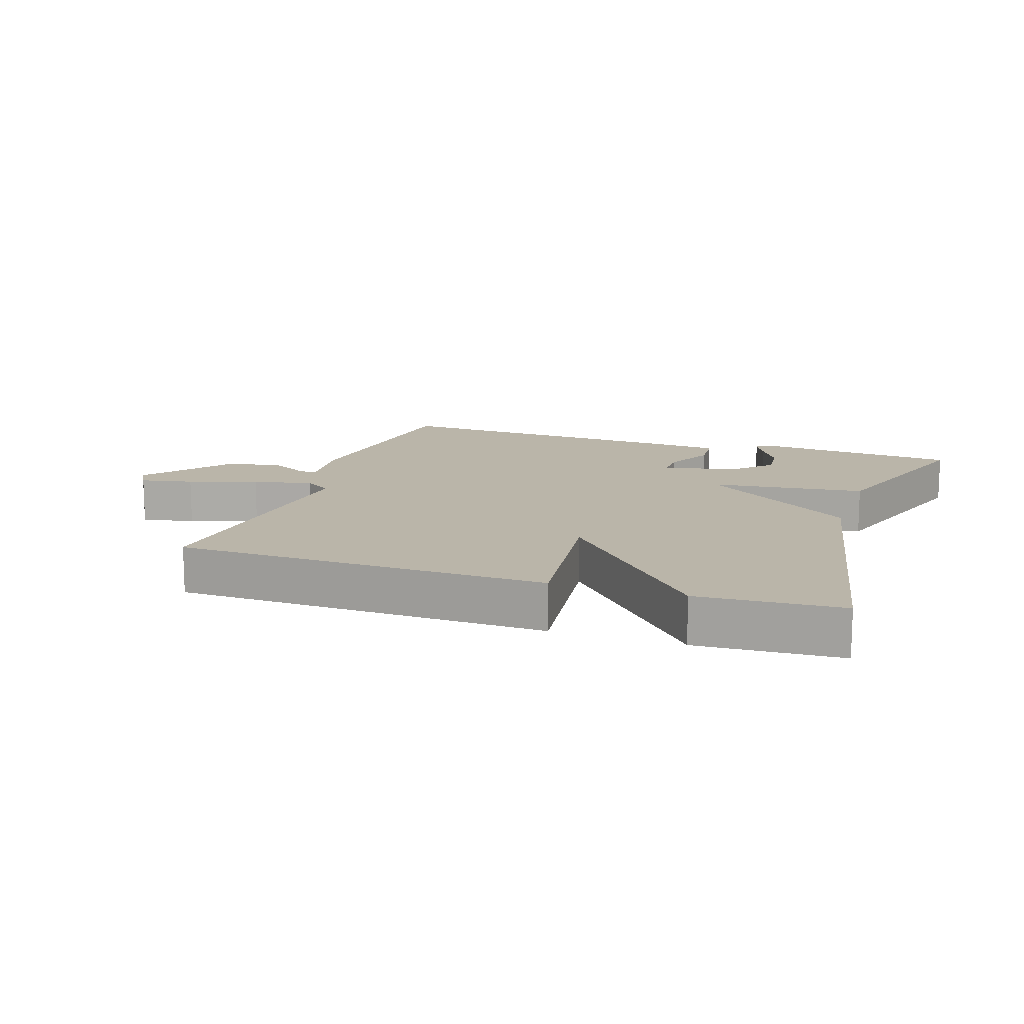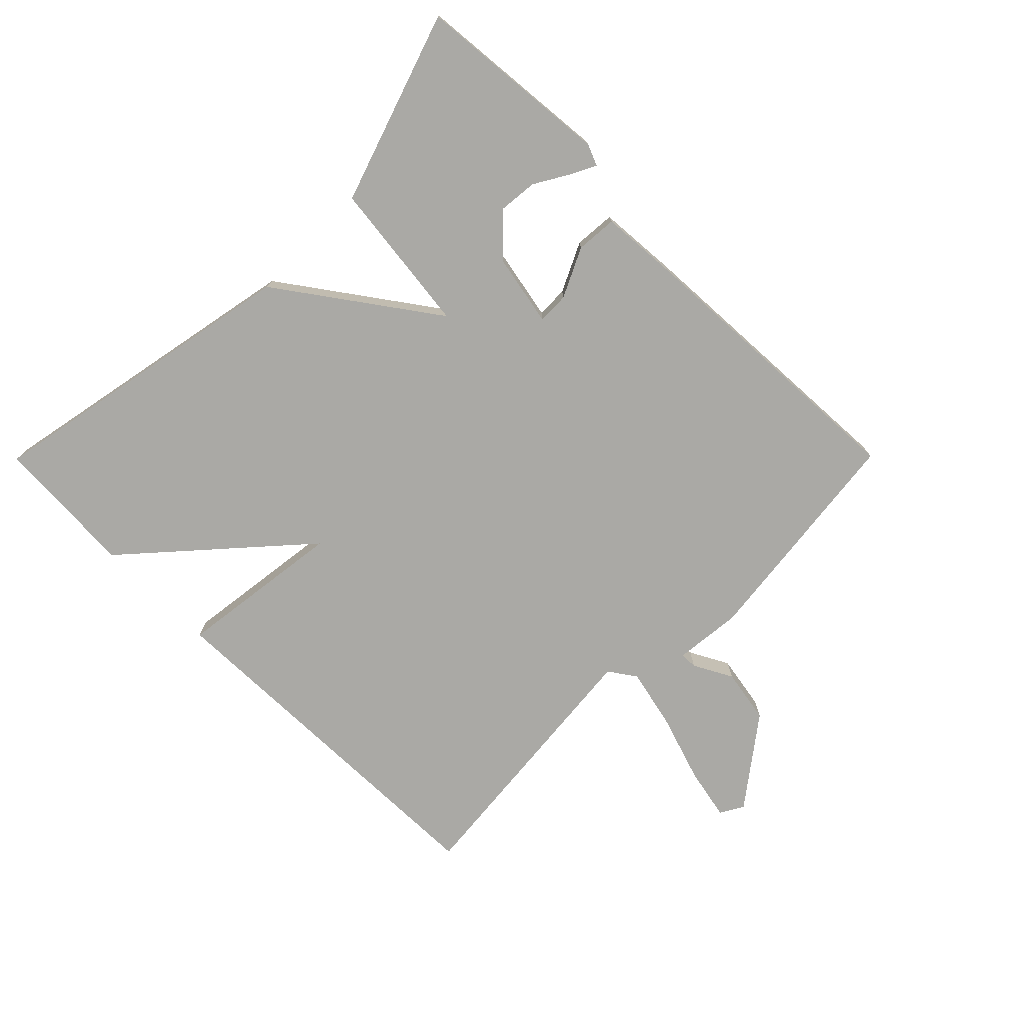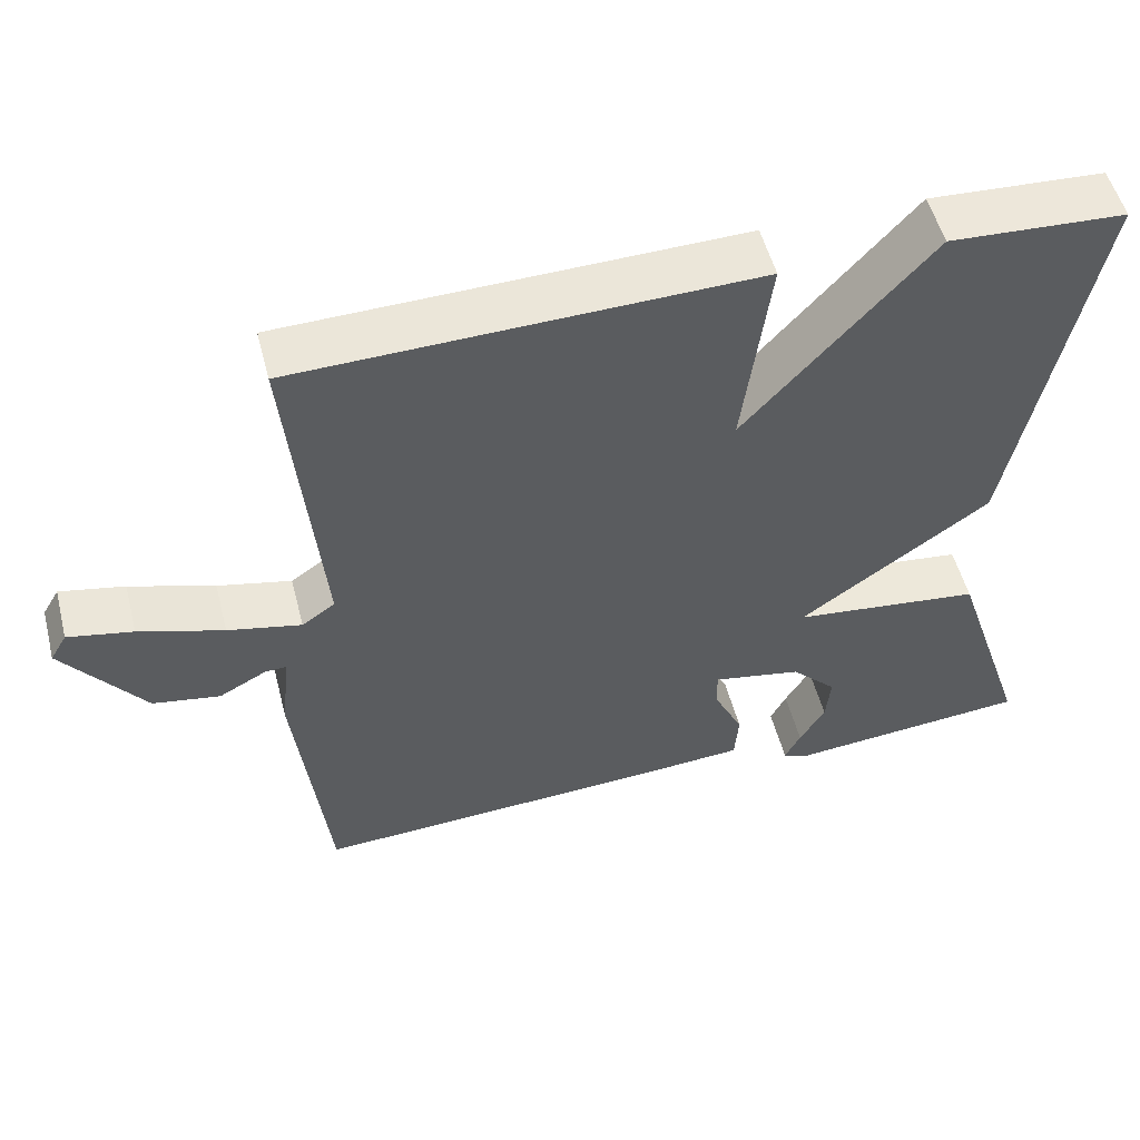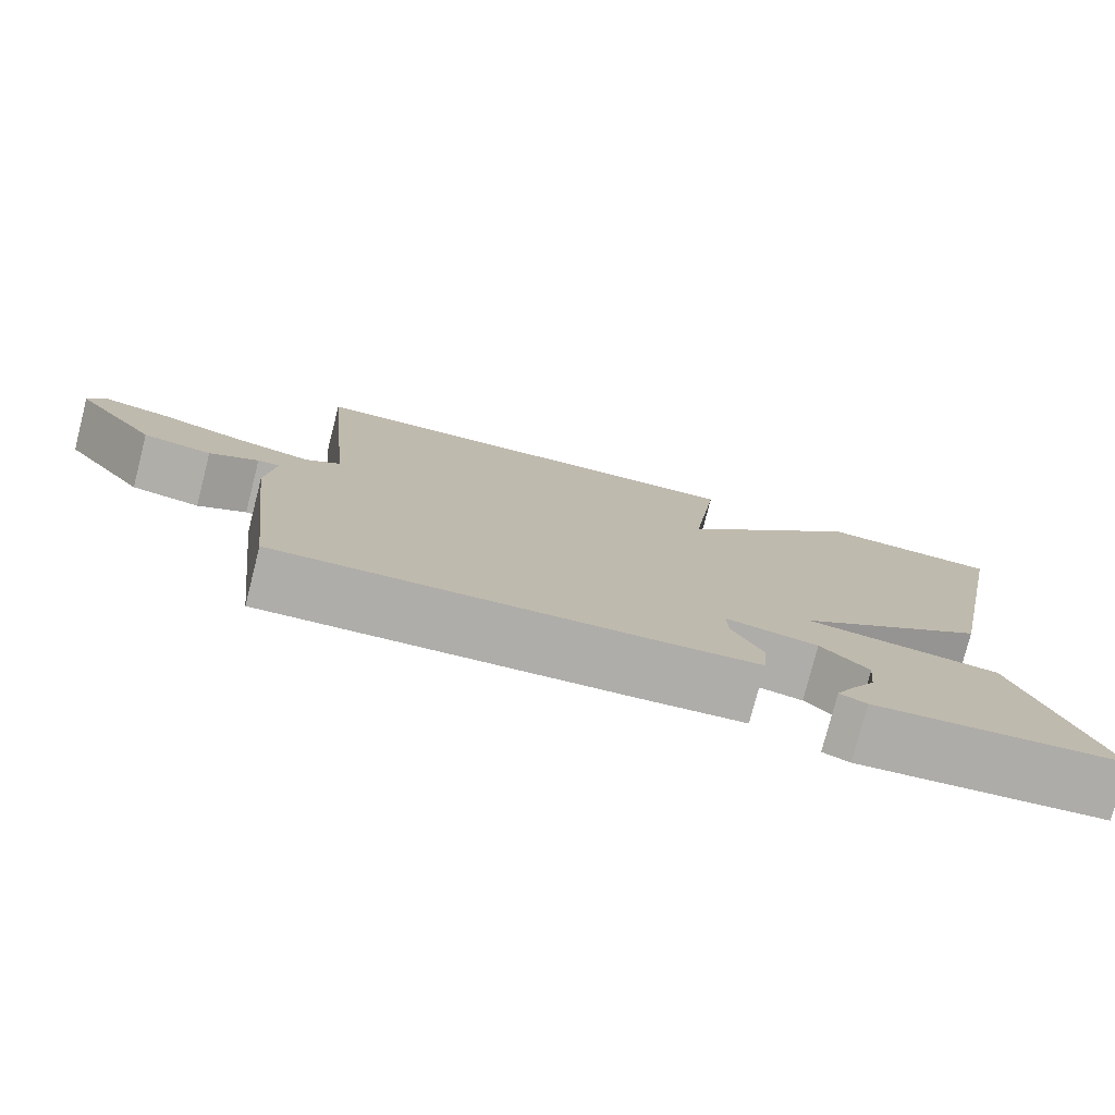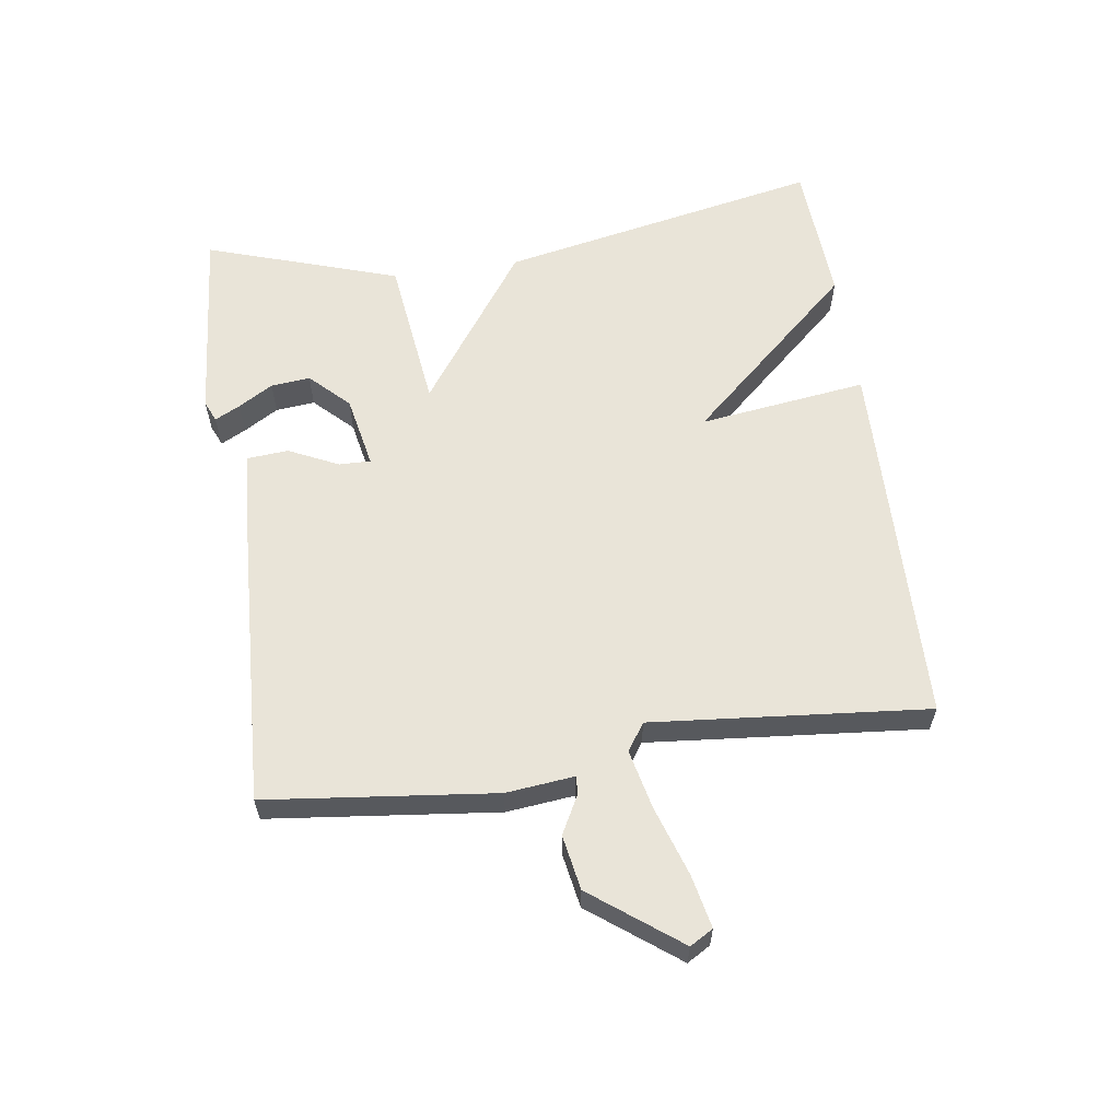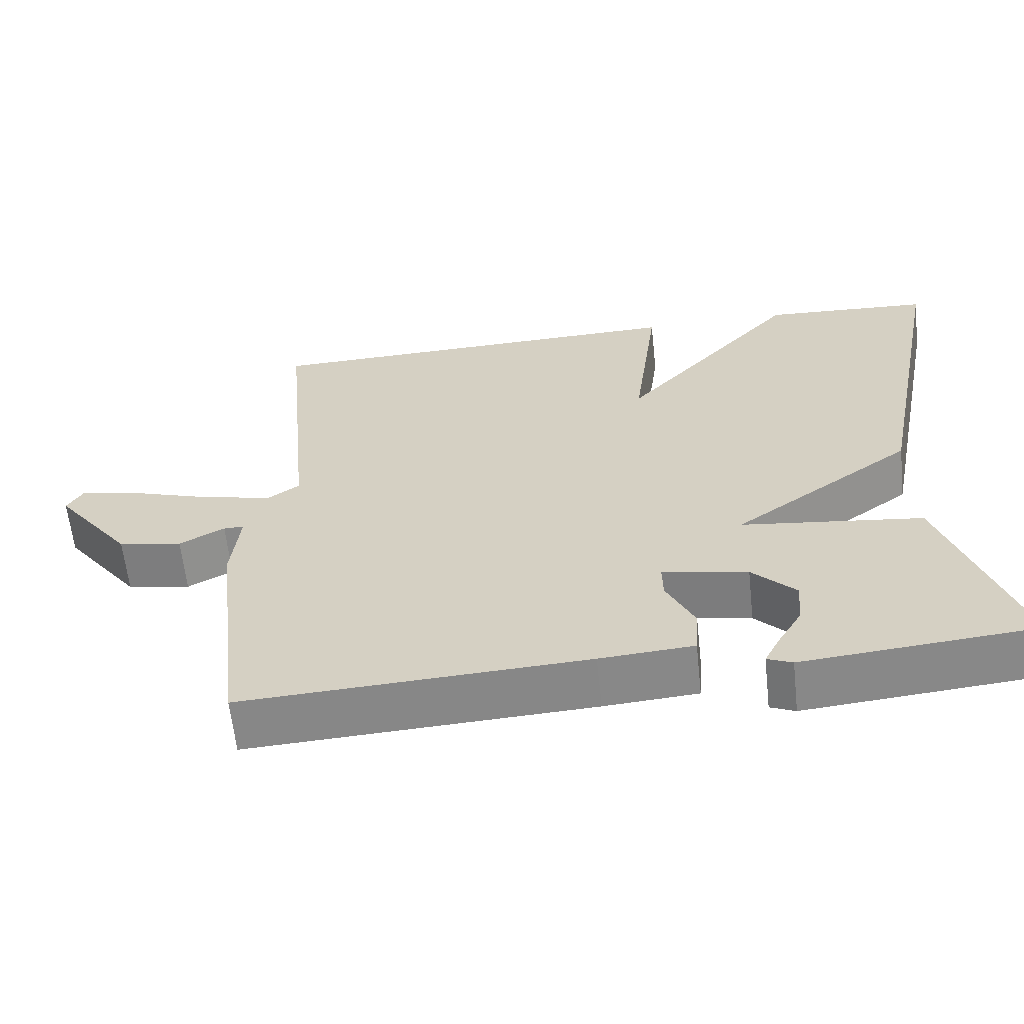
<metadata>
{"format":"obj","ext":"obj","renderer":"f3d","projection":"perspective","resolution":1024,"background":"white","views":[{"elev":13.6,"azim":18.8,"up":"+Y"},{"elev":-75.4,"azim":135.2,"up":"+Y"},{"elev":53.1,"azim":-14.5,"up":"+Z"},{"elev":-77.7,"azim":-14.4,"up":"+Z"},{"elev":60.3,"azim":-98.3,"up":"+Y"},{"elev":-61.9,"azim":6.2,"up":"+Z"}]}
</metadata>
<code>
v 0.5 0.07 -0.5
v 0.193 0.07 -0.527
v 0.16 0.07 -0.513
v 0.18 0.07 -0.474
v 0.212 0.07 -0.42
v 0.218 0.07 -0.359
v 0.16 0.07 -0.3
v 0.047 0.07 -0.278
v 0.048 0.07 -0.327
v 0.085 0.07 -0.404
v 0.08 0.07 -0.468
v -0.044 0.07 -0.477
v -0.5 0.07 -0.5
v -0.541 0.07 -0.145
v -0.53 0.07 -0.039
v -0.557 0.07 -0.04
v -0.617 0.07 -0.072
v -0.702 0.07 -0.057
v -0.805 0.07 0.079
v -0.784 0.07 0.115
v -0.702 0.07 0.098
v -0.595 0.07 0.063
v -0.502 0.07 0.042
v -0.46 0.07 0.071
v -0.5 0.07 0.5
v 0.078 0.07 0.513
v 0.044 0.07 0.252
v 0.278 0.07 0.513
v 0.5 0.07 0.5
v 0.401 0.07 -0.001
v 0.161 0.07 -0.172
v 0.401 0.07 -0.201
v 0.5 0 -0.5
v 0.193 0 -0.527
v 0.16 0 -0.513
v 0.18 0 -0.474
v 0.212 0 -0.42
v 0.218 0 -0.359
v 0.16 0 -0.3
v 0.047 0 -0.278
v 0.048 0 -0.327
v 0.085 0 -0.404
v 0.08 0 -0.468
v -0.044 0 -0.477
v -0.5 0 -0.5
v -0.541 0 -0.145
v -0.53 0 -0.039
v -0.557 0 -0.04
v -0.617 0 -0.072
v -0.702 0 -0.057
v -0.805 0 0.079
v -0.784 0 0.115
v -0.702 0 0.098
v -0.595 0 0.063
v -0.502 0 0.042
v -0.46 0 0.071
v -0.5 0 0.5
v 0.078 0 0.513
v 0.044 0 0.252
v 0.278 0 0.513
v 0.5 0 0.5
v 0.401 0 -0.001
v 0.161 0 -0.172
v 0.401 0 -0.201
f 31 32 1
f 29 30 31
f 28 29 31
f 27 28 31
f 24 25 26 27
f 23 24 27 31
f 22 23 31
f 20 21 22
f 19 20 22
f 18 19 22
f 17 18 22
f 16 17 22
f 15 16 22
f 15 22 31
f 13 14 15
f 12 13 15
f 11 12 15
f 10 11 15
f 9 10 15
f 8 9 15
f 7 8 15 31
f 6 7 31 1
f 3 4 5
f 2 3 5
f 1 2 5
f 1 5 6
f 33 64 63
f 63 62 61
f 63 61 60
f 63 60 59
f 59 58 57 56
f 63 59 56 55
f 63 55 54
f 54 53 52
f 54 52 51
f 54 51 50
f 54 50 49
f 54 49 48
f 54 48 47
f 63 54 47
f 47 46 45
f 47 45 44
f 47 44 43
f 47 43 42
f 47 42 41
f 47 41 40
f 63 47 40 39
f 33 63 39 38
f 37 36 35
f 37 35 34
f 37 34 33
f 38 37 33
f 1 33 34 2
f 2 34 35 3
f 3 35 36 4
f 4 36 37 5
f 5 37 38 6
f 6 38 39 7
f 7 39 40 8
f 8 40 41 9
f 9 41 42 10
f 10 42 43 11
f 11 43 44 12
f 12 44 45 13
f 13 45 46 14
f 14 46 47 15
f 15 47 48 16
f 16 48 49 17
f 17 49 50 18
f 18 50 51 19
f 19 51 52 20
f 20 52 53 21
f 21 53 54 22
f 22 54 55 23
f 23 55 56 24
f 24 56 57 25
f 25 57 58 26
f 26 58 59 27
f 27 59 60 28
f 28 60 61 29
f 29 61 62 30
f 30 62 63 31
f 31 63 64 32
f 32 64 33 1

</code>
